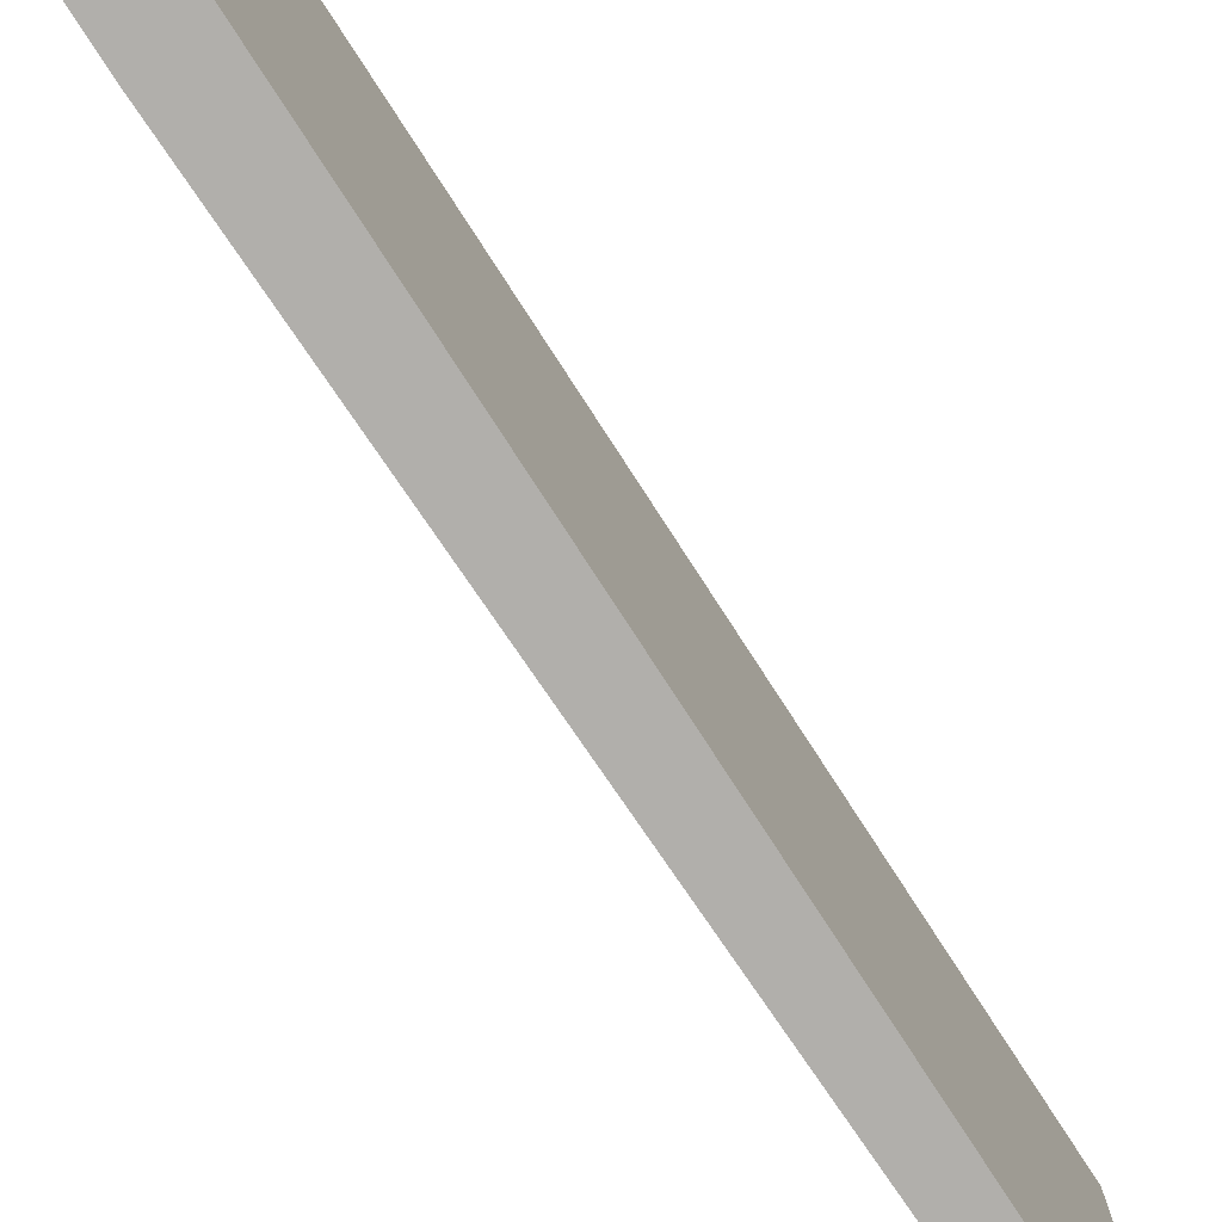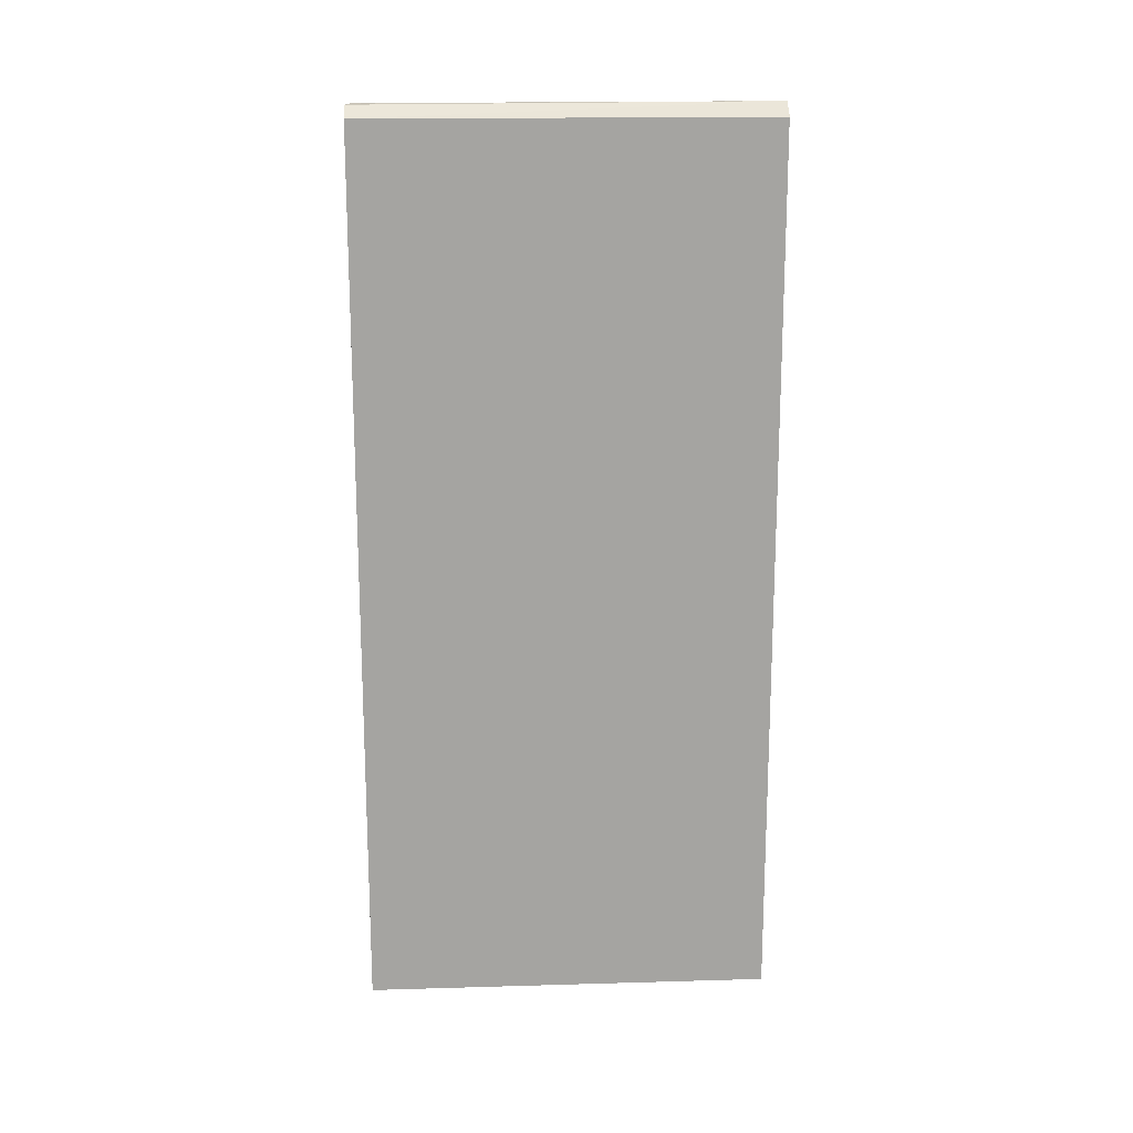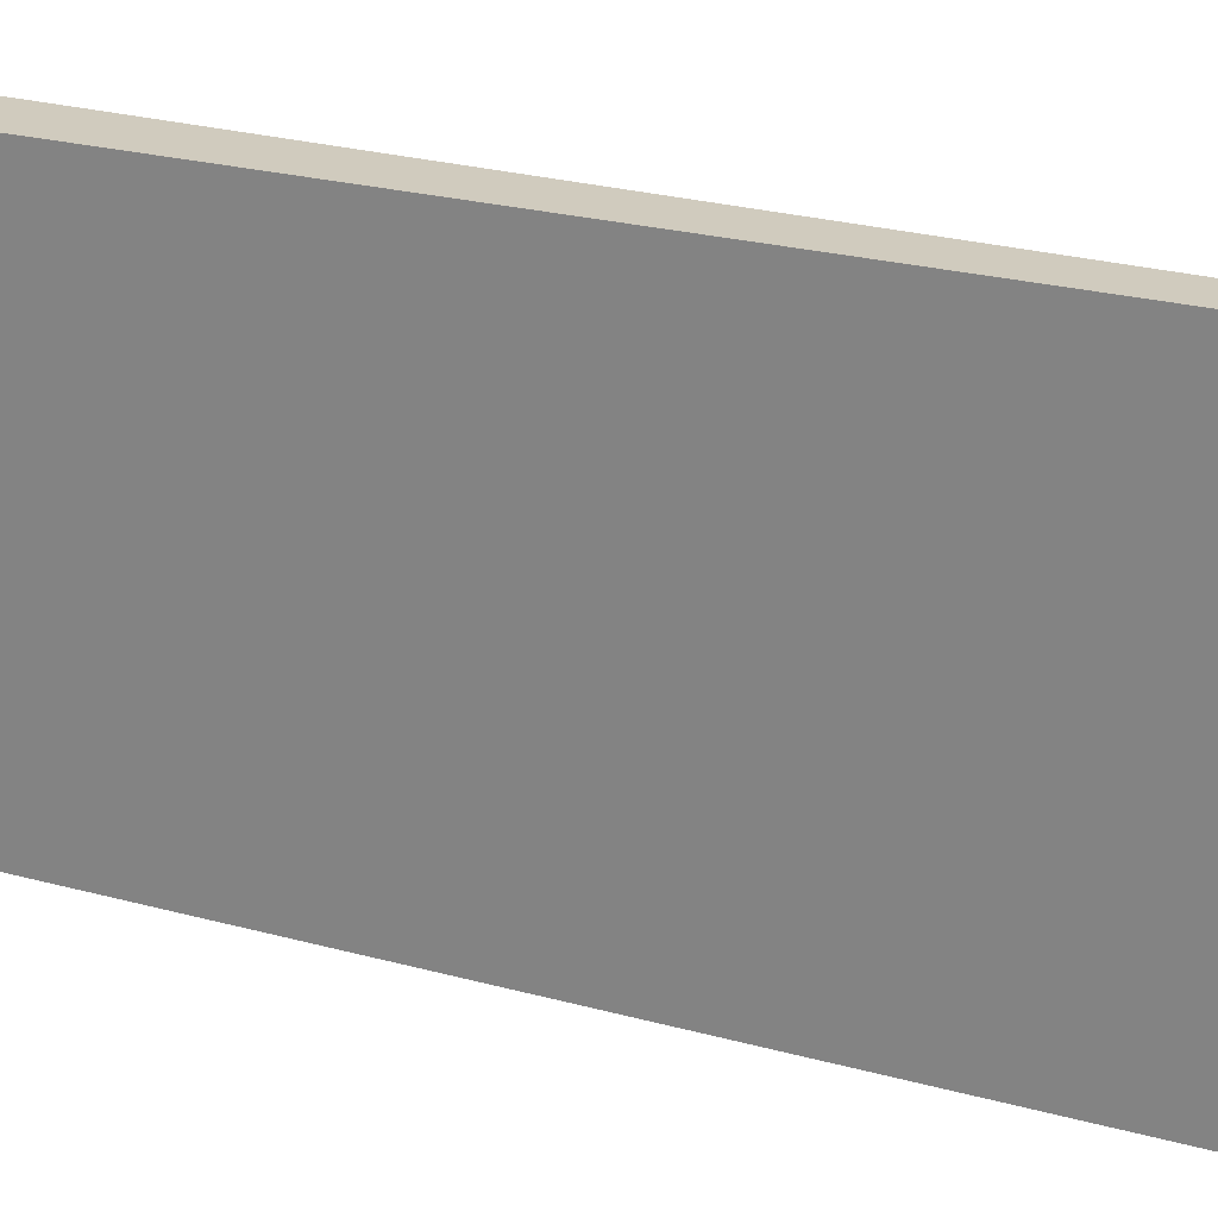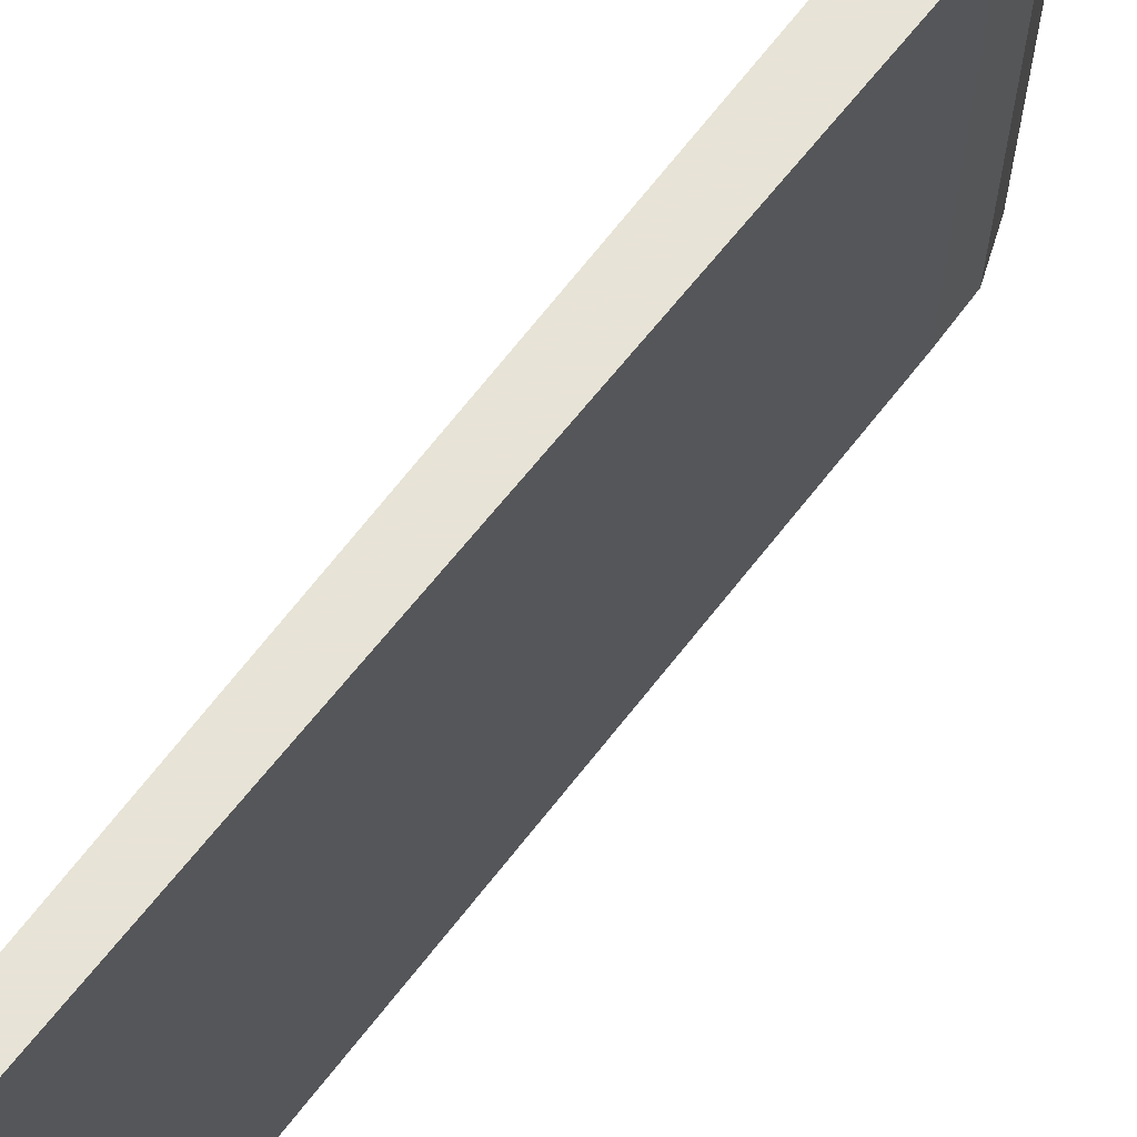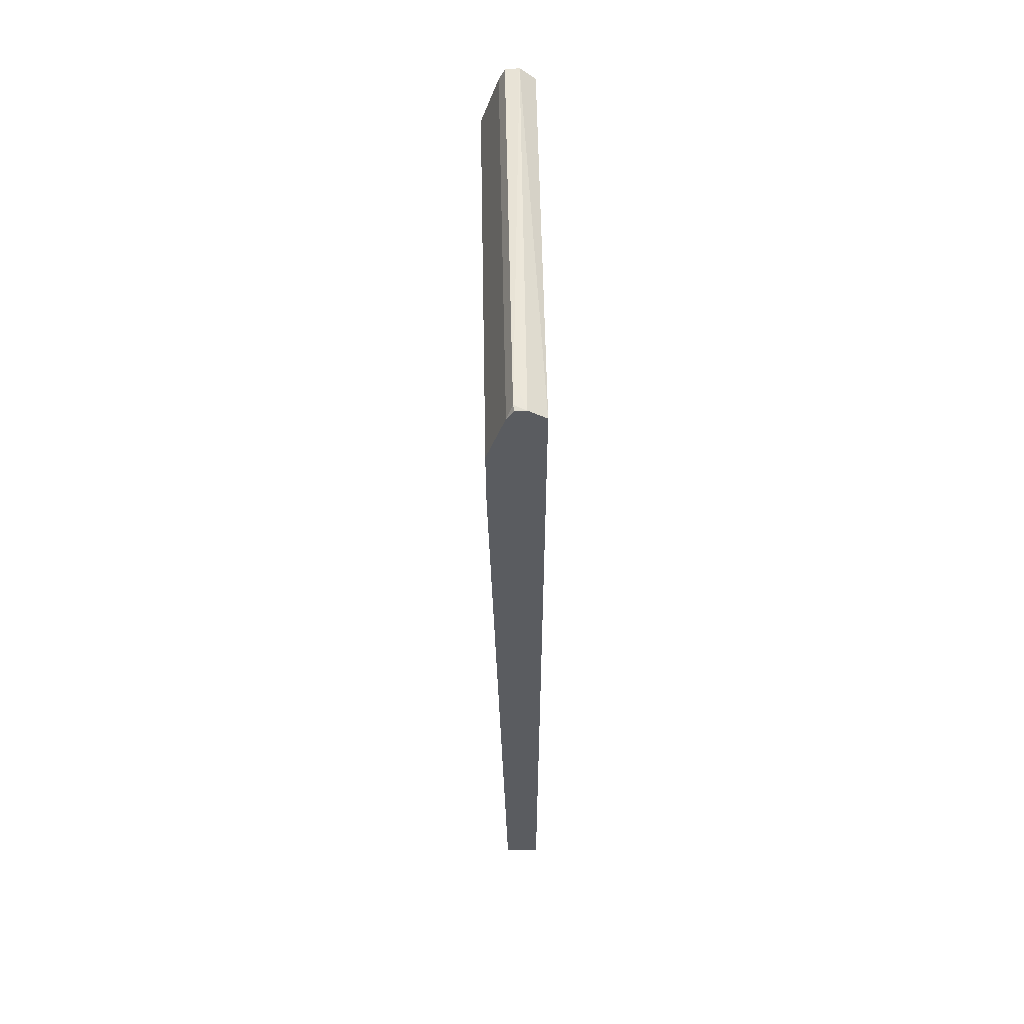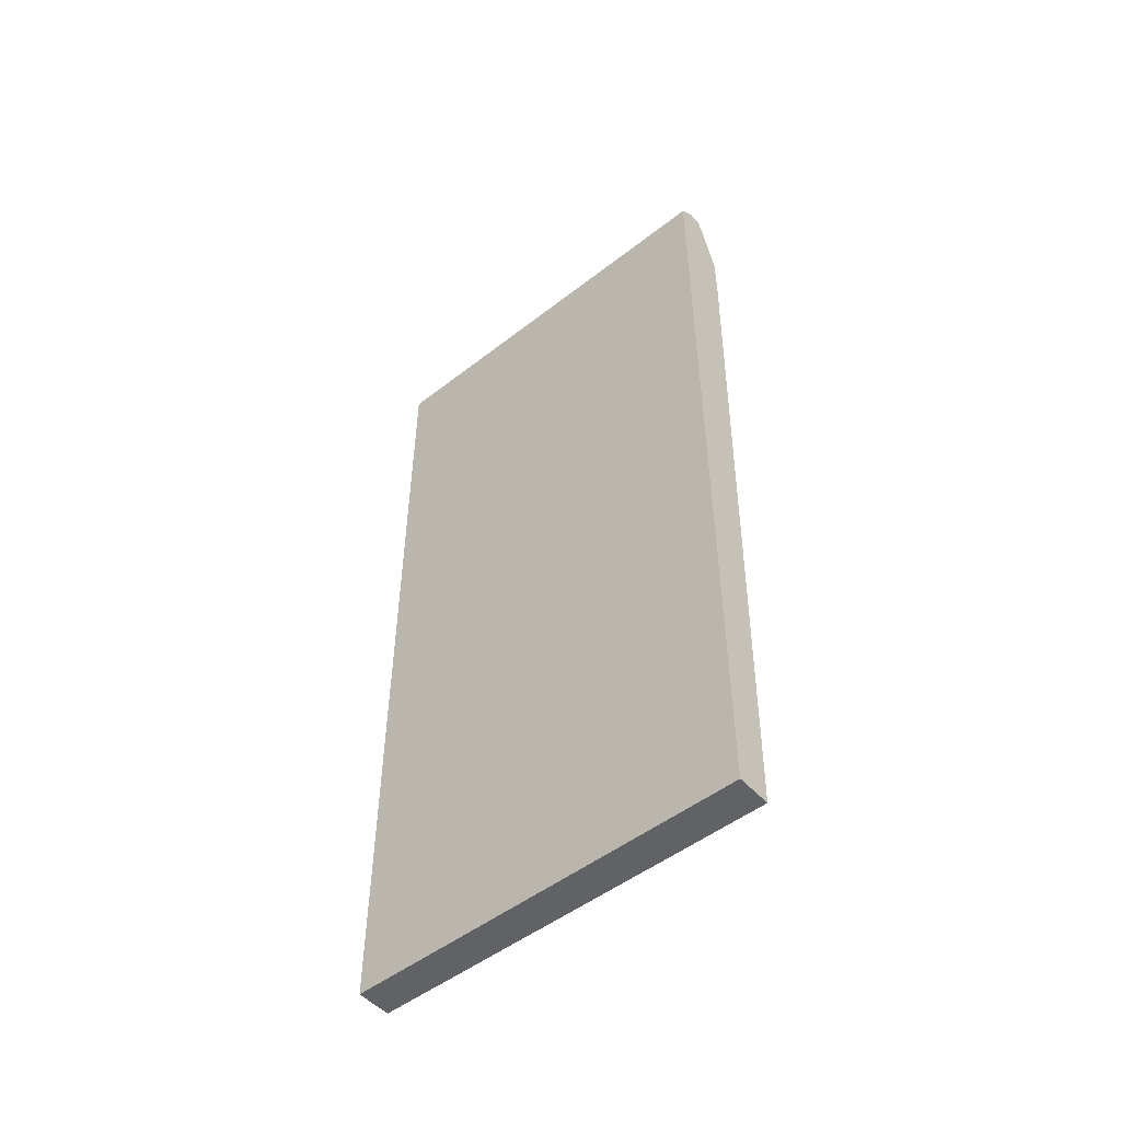
<metadata>
{"format":"obj","ext":"obj","renderer":"f3d","projection":"perspective","resolution":1024,"background":"white","views":[{"elev":-78.3,"azim":-147.0,"up":"+Z"},{"elev":17.0,"azim":-93.4,"up":"+Y"},{"elev":23.5,"azim":-64.9,"up":"+Z"},{"elev":62.6,"azim":35.9,"up":"+Z"},{"elev":55.8,"azim":178.9,"up":"+Y"},{"elev":-50.6,"azim":-49.7,"up":"+Y"}]}
</metadata>
<code>
v 0.3366 -0.07916 0.03204
v 0.3371 -0.07916 -0.3362
v 0.3529 -0.07916 0.03204
v 0.3366 0.7211 0.03204
v 0.3686 -0.07916 -0.3362
v 0.3371 0.7208 -0.3362
v 0.3686 -0.07916 0.03107
v 0.3686 -0.07908 0.03204
v 0.3506 0.7331 0.03204
v 0.3846 0.6249 -0.3362
v 0.3527 0.7312 -0.3362
v 0.3846 0.6249 0.03204
v 0.3632 0.7318 0.03204
v 0.3632 0.7318 -0.3312
v 0.3579 0.7318 -0.3205
v 0.3846 0.673 -0.3362
v 0.3532 0.7312 -0.3362
v 0.3846 0.673 0.03204
v 0.3686 0.7211 0.03204
v 0.3686 0.7211 -0.3362
v 0.3683 0.7217 -0.3362
v 0.3622 0.7308 -0.3362
f 5 10 12
f 10 16 18
f 5 12 7
f 6 9 11
f 7 12 8
f 9 13 14
f 9 14 15
f 9 15 11
f 10 18 12
f 14 21 22
f 11 14 17
f 13 19 20
f 13 20 14
f 14 20 21
f 14 22 17
f 16 20 19
f 16 19 18
f 4 9 6
f 11 15 14
f 3 7 8
f 1 18 19
f 2 16 10
f 2 10 5
f 1 2 5
f 1 5 7
f 1 3 8
f 1 8 12
f 1 12 18
f 1 19 13
f 1 13 9
f 1 7 3
f 1 4 6
f 1 6 2
f 2 6 11
f 2 11 17
f 2 17 22
f 2 22 21
f 2 21 20
f 1 9 4
f 2 20 16

</code>
